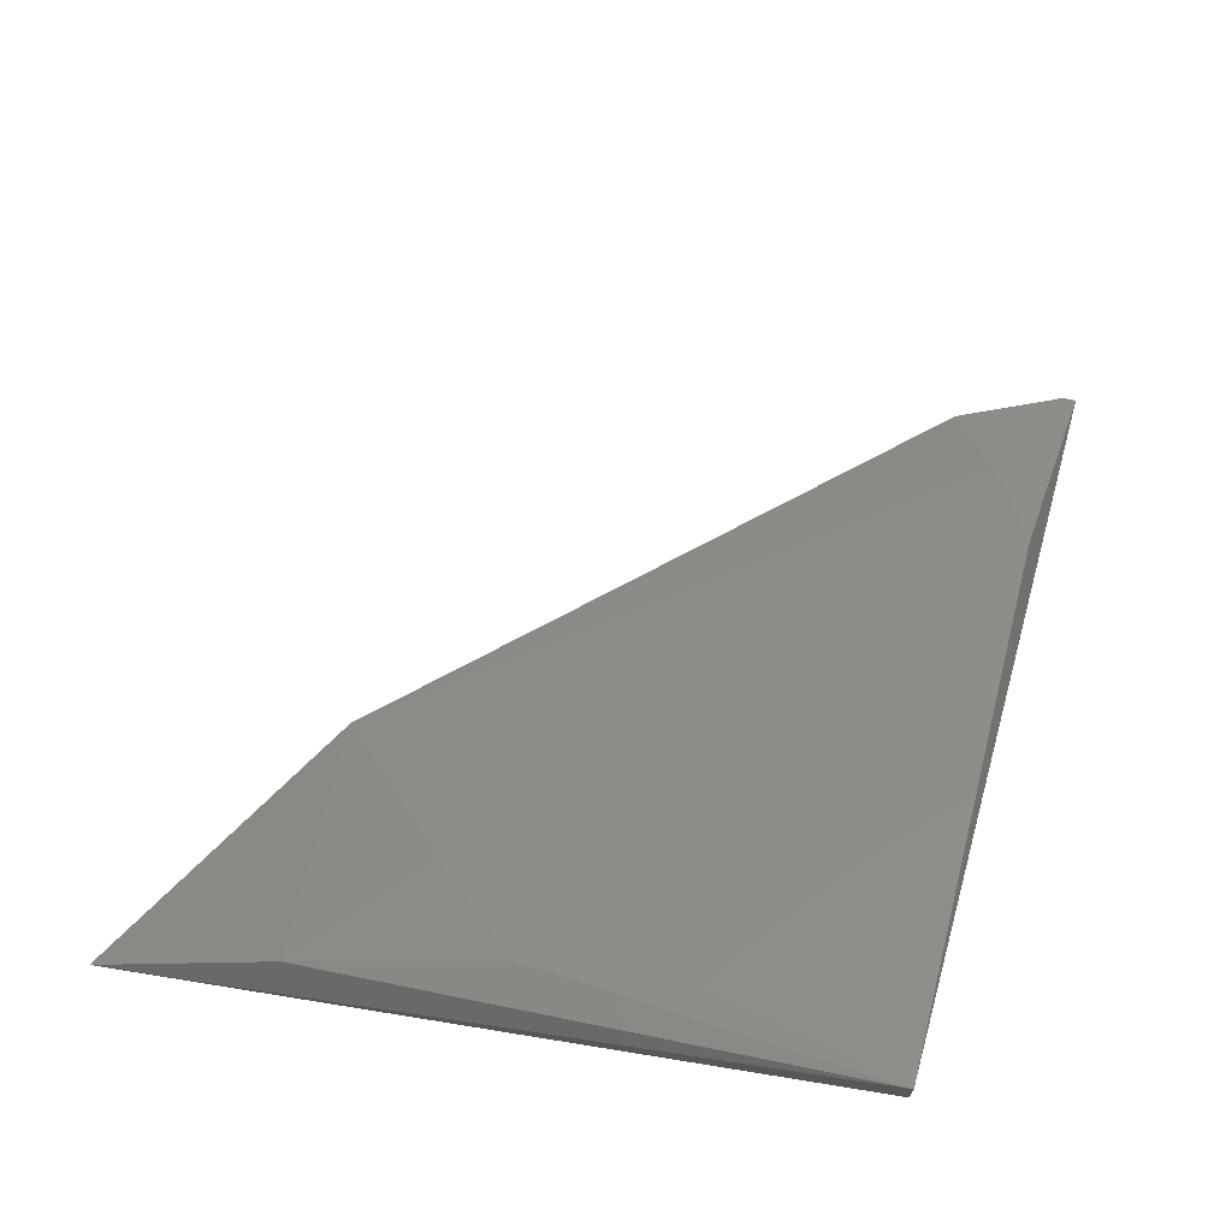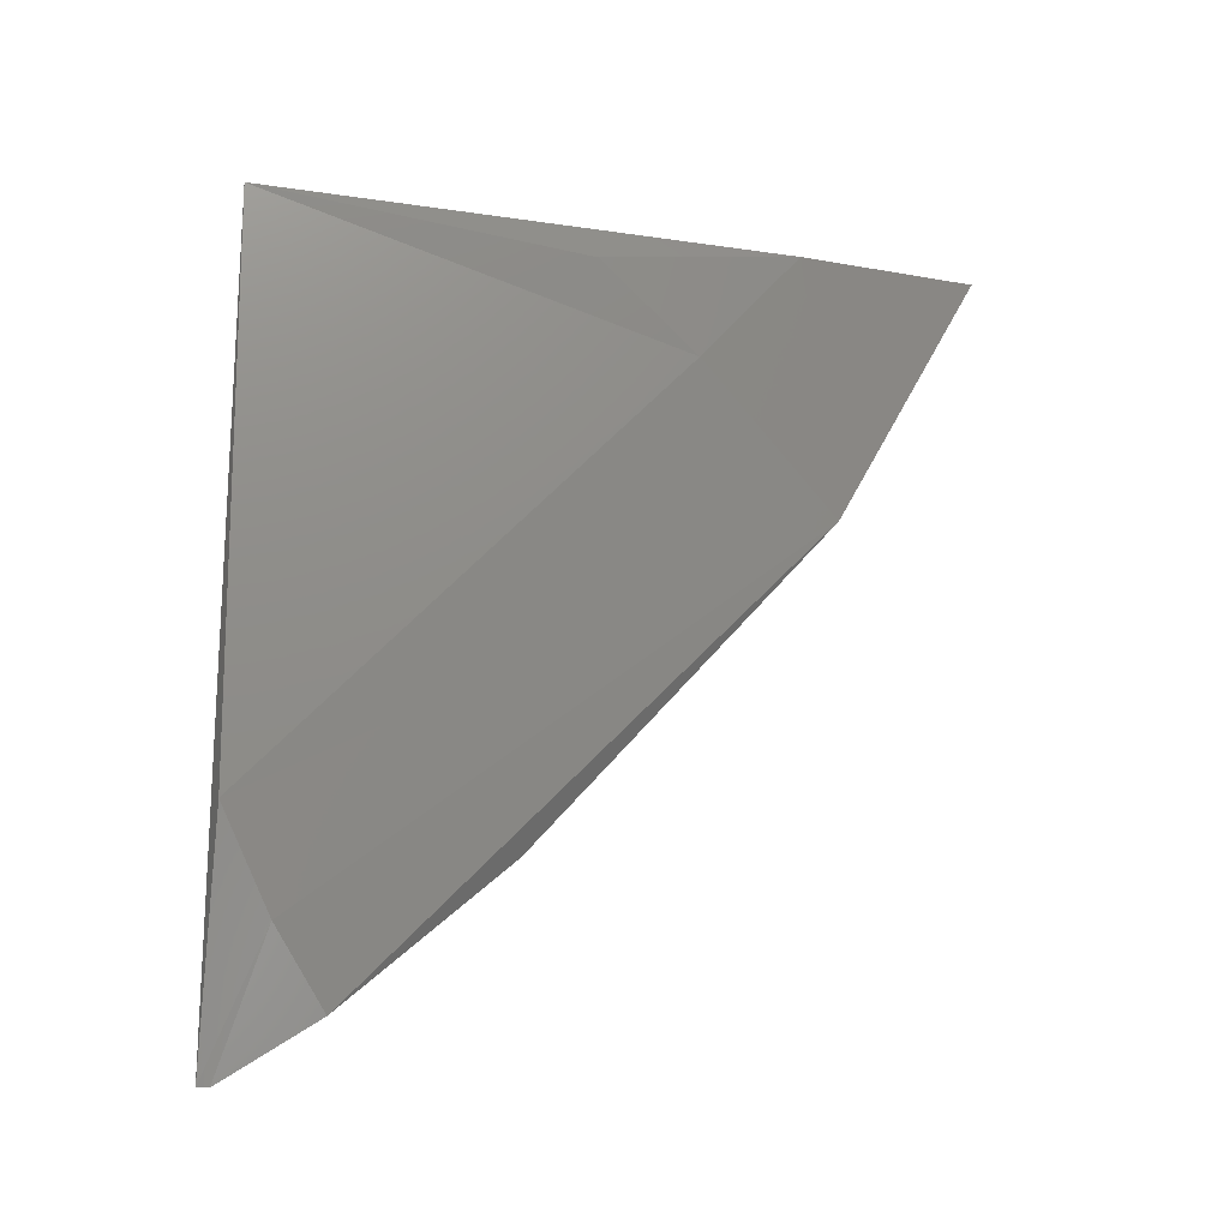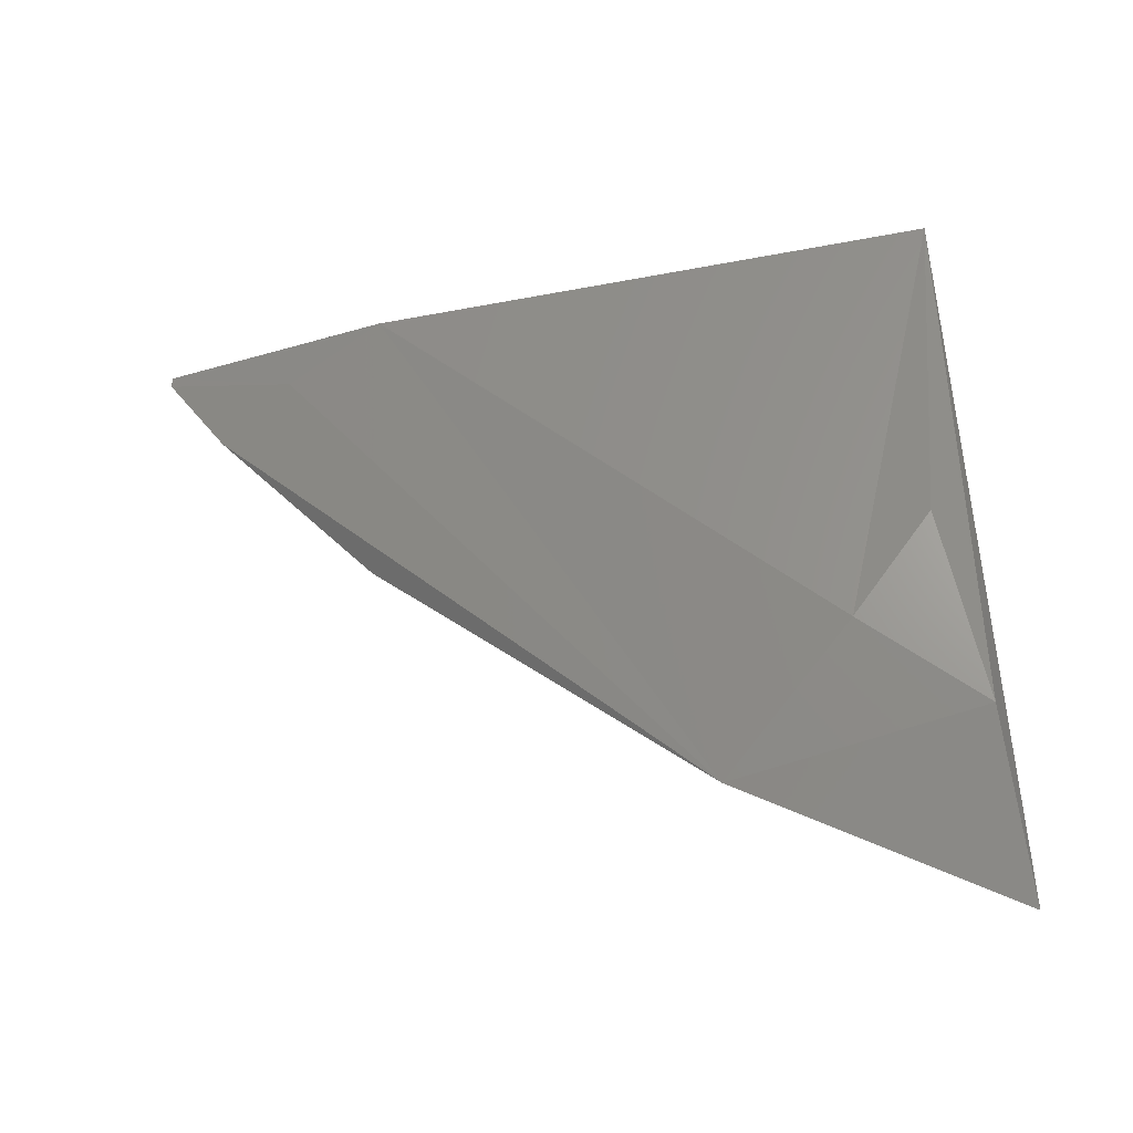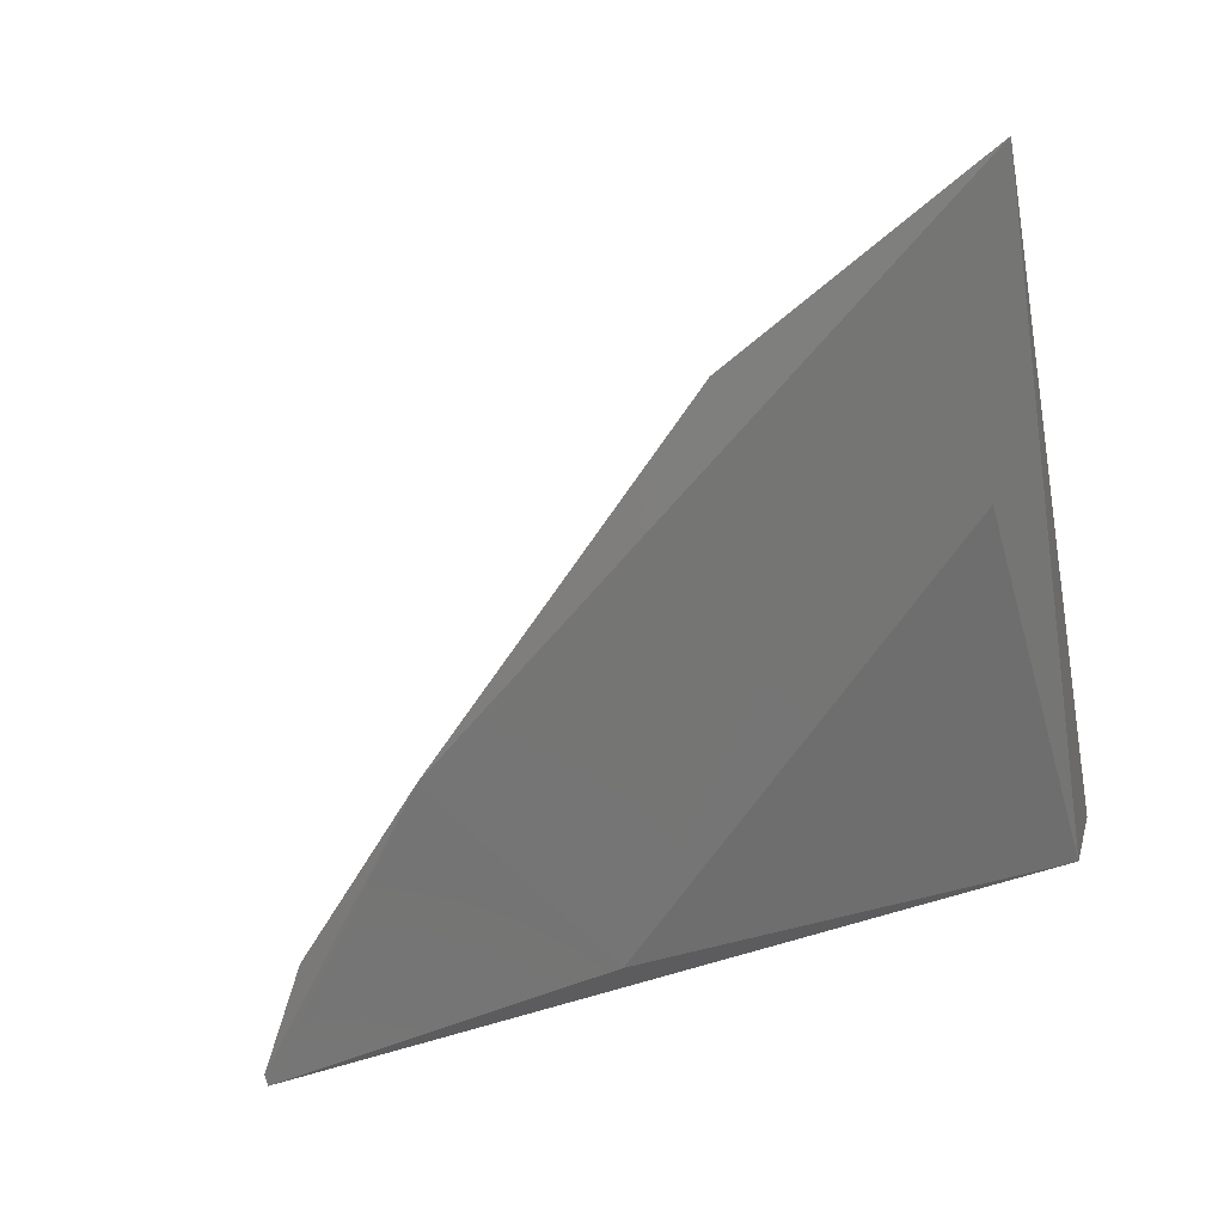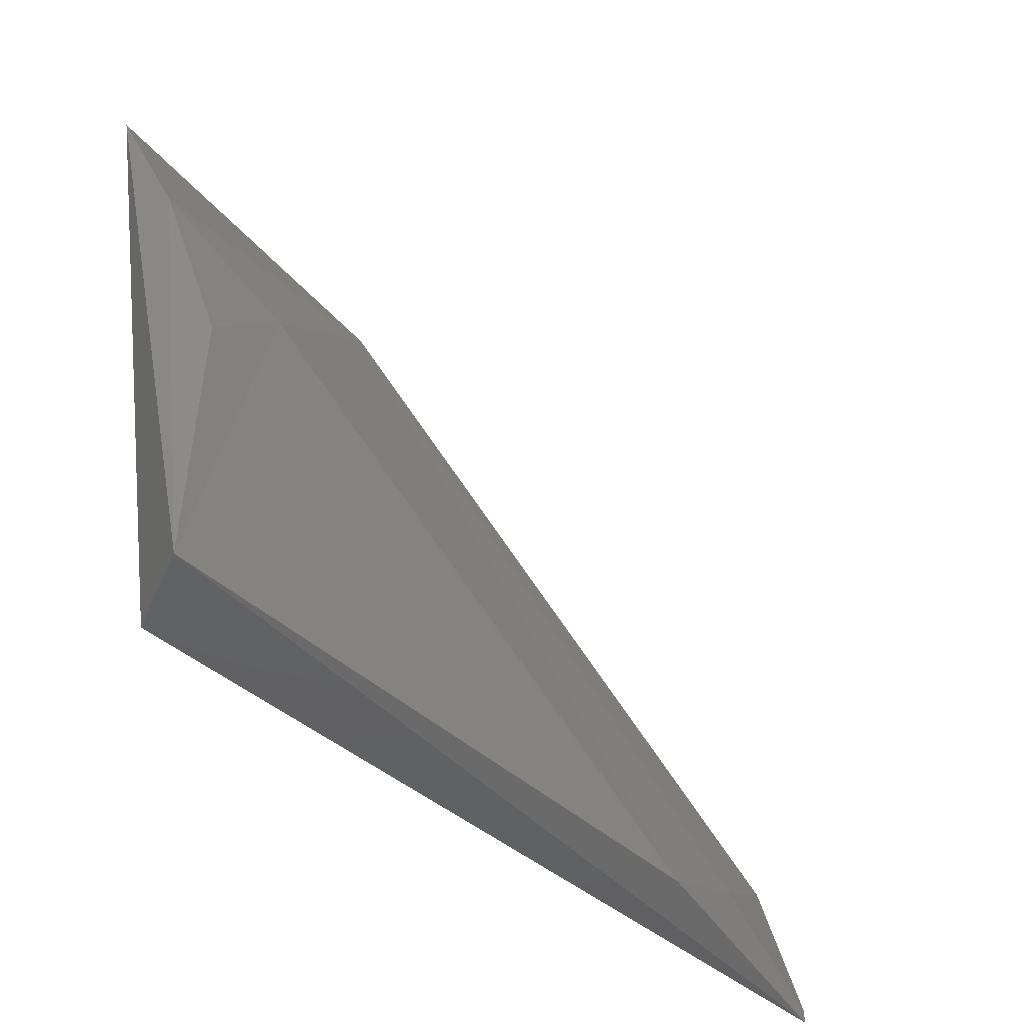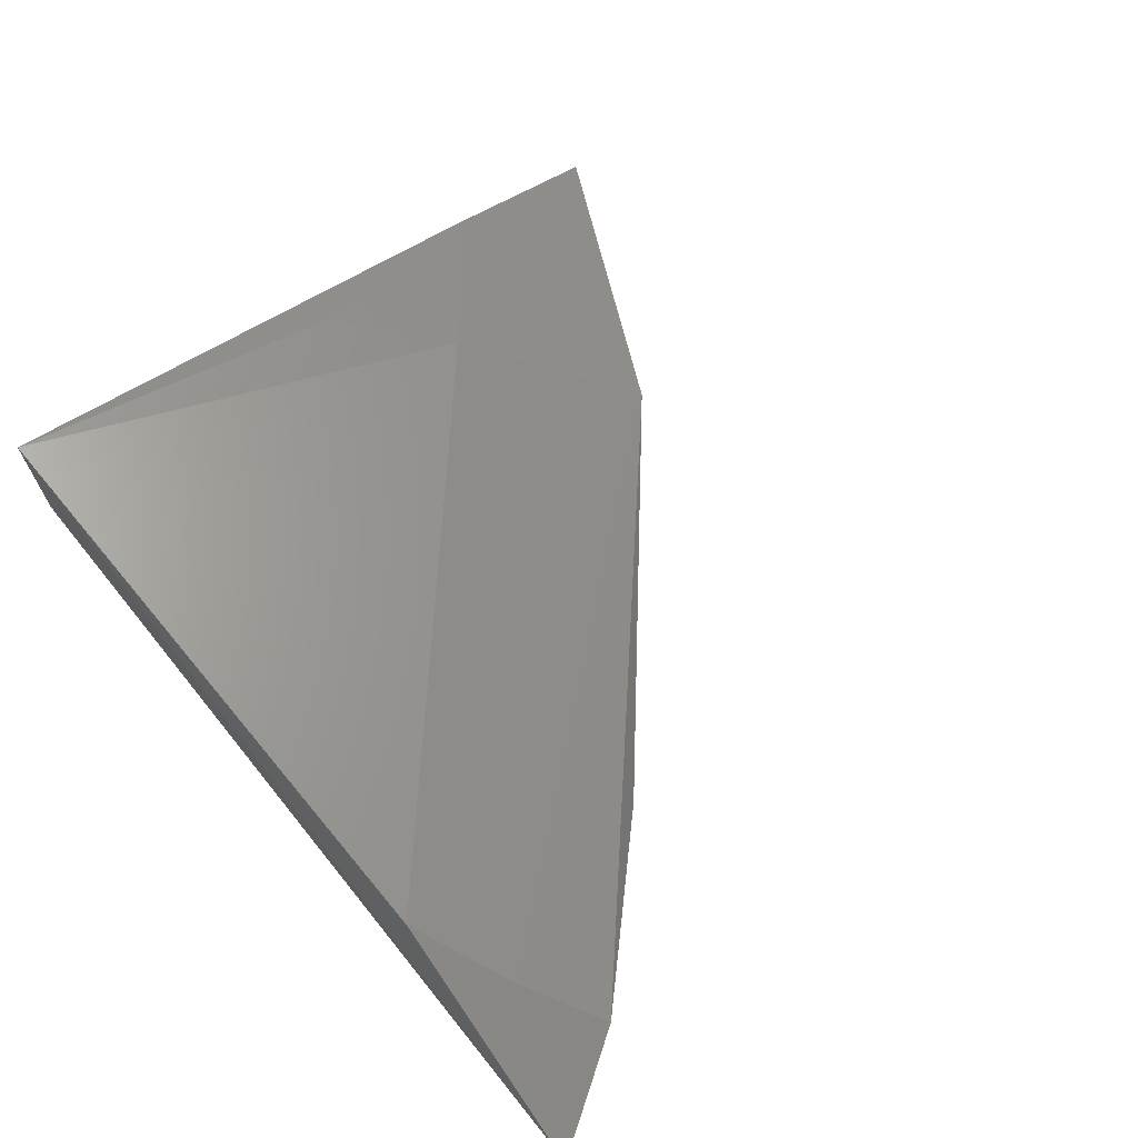
<metadata>
{"format":"stl","ext":"stl","renderer":"f3d","projection":"perspective","resolution":1024,"background":"white","views":[{"elev":59.3,"azim":106.5,"up":"+Y"},{"elev":64.7,"azim":-89.0,"up":"+Y"},{"elev":51.6,"azim":-3.0,"up":"+Y"},{"elev":-70.0,"azim":13.6,"up":"+Y"},{"elev":-44.0,"azim":141.8,"up":"+Z"},{"elev":63.8,"azim":-129.5,"up":"+Y"}]}
</metadata>
<code>
# stl→obj: 15 verts, 26 faces
v -0.2831 0.3882 0.3556
v -0.26 0.4008 0.3325
v -0.3378 0.4008 0.261
v -0.3546 0.3945 0.2694
v -0.3672 0.3882 0.2778
v -0.2432 0.4029 0.2589
v -0.3777 0.3861 0.2589
v -0.2389 0.4176 0.2589
v -0.2351 0.3852 0.3798
v -0.2389 0.3987 0.3493
v -0.3177 0.3878 0.2653
v -0.3402 0.3835 0.3055
v -0.247 0.3879 0.327
v -0.2453 0.4071 0.3157
v -0.3777 0.3861 0.261
f 1 2 3
f 1 3 4
f 4 5 1
f 6 7 8
f 6 8 9
f 3 8 7
f 10 2 1
f 10 1 9
f 10 9 8
f 11 7 6
f 12 9 1
f 12 7 11
f 5 12 1
f 9 12 11
f 9 11 13
f 13 11 6
f 13 6 9
f 14 2 10
f 14 10 8
f 8 3 2
f 8 2 14
f 15 12 5
f 15 7 12
f 4 3 7
f 4 7 15
f 4 15 5

</code>
